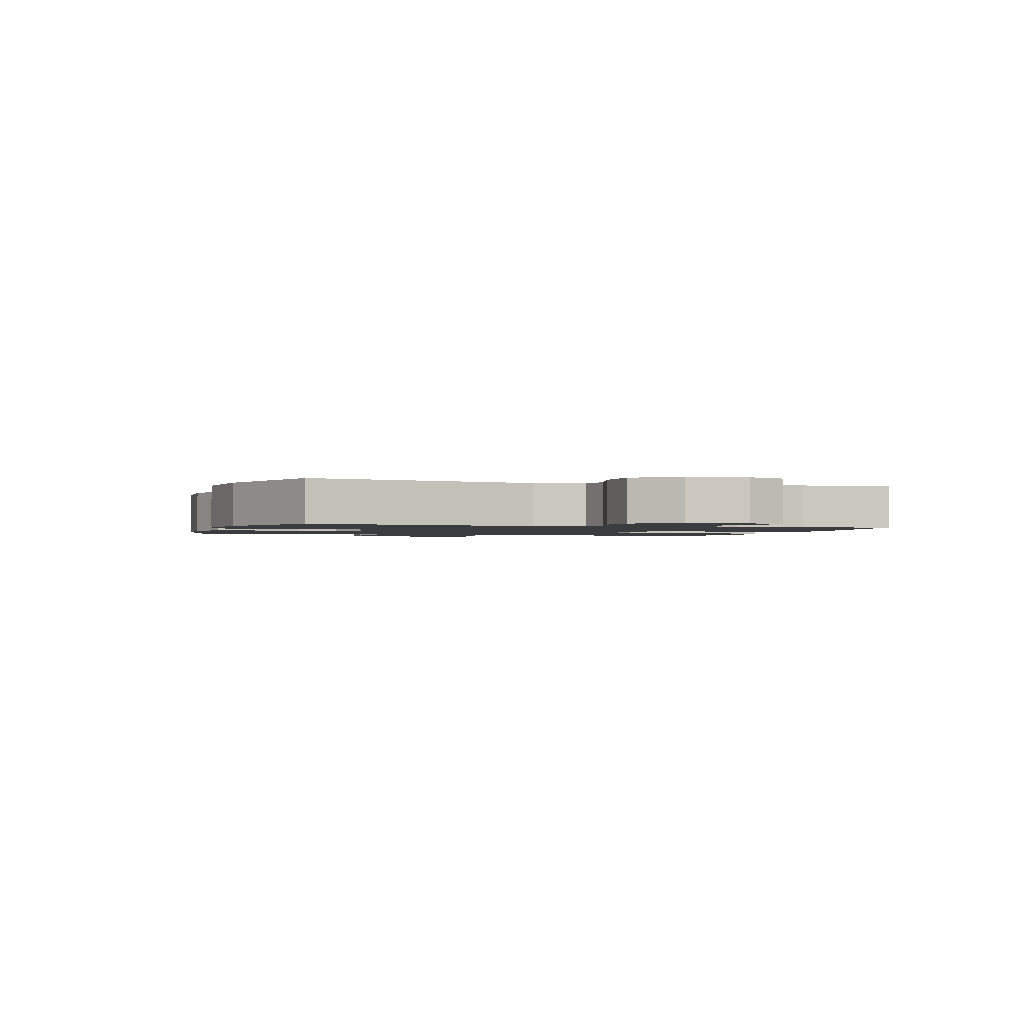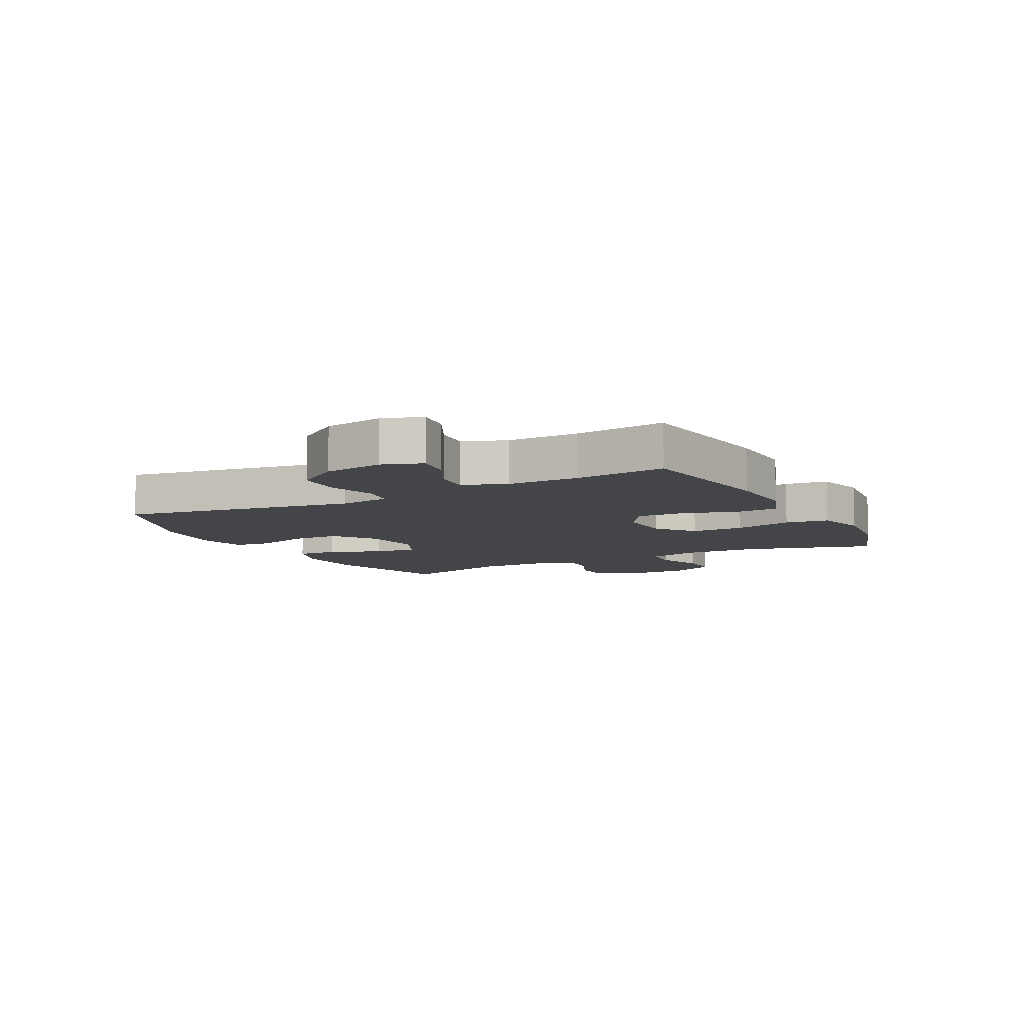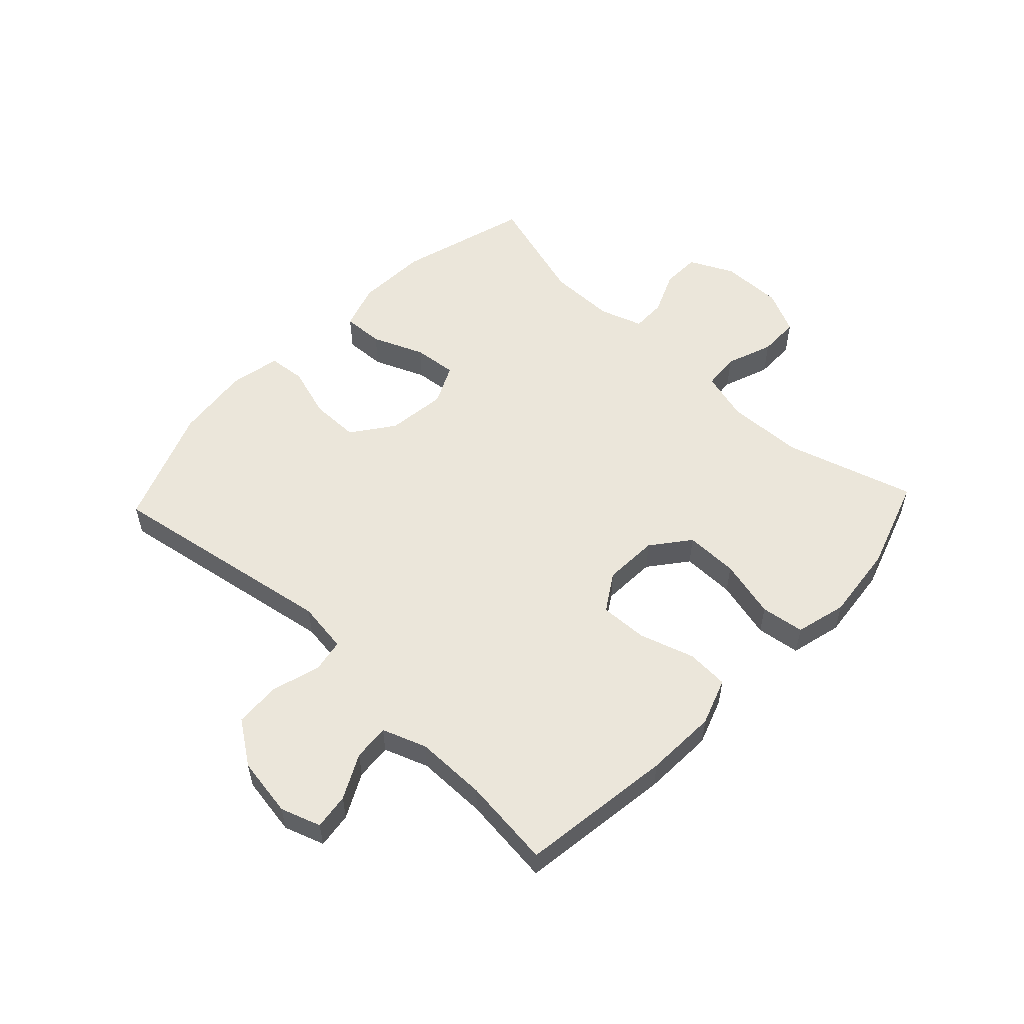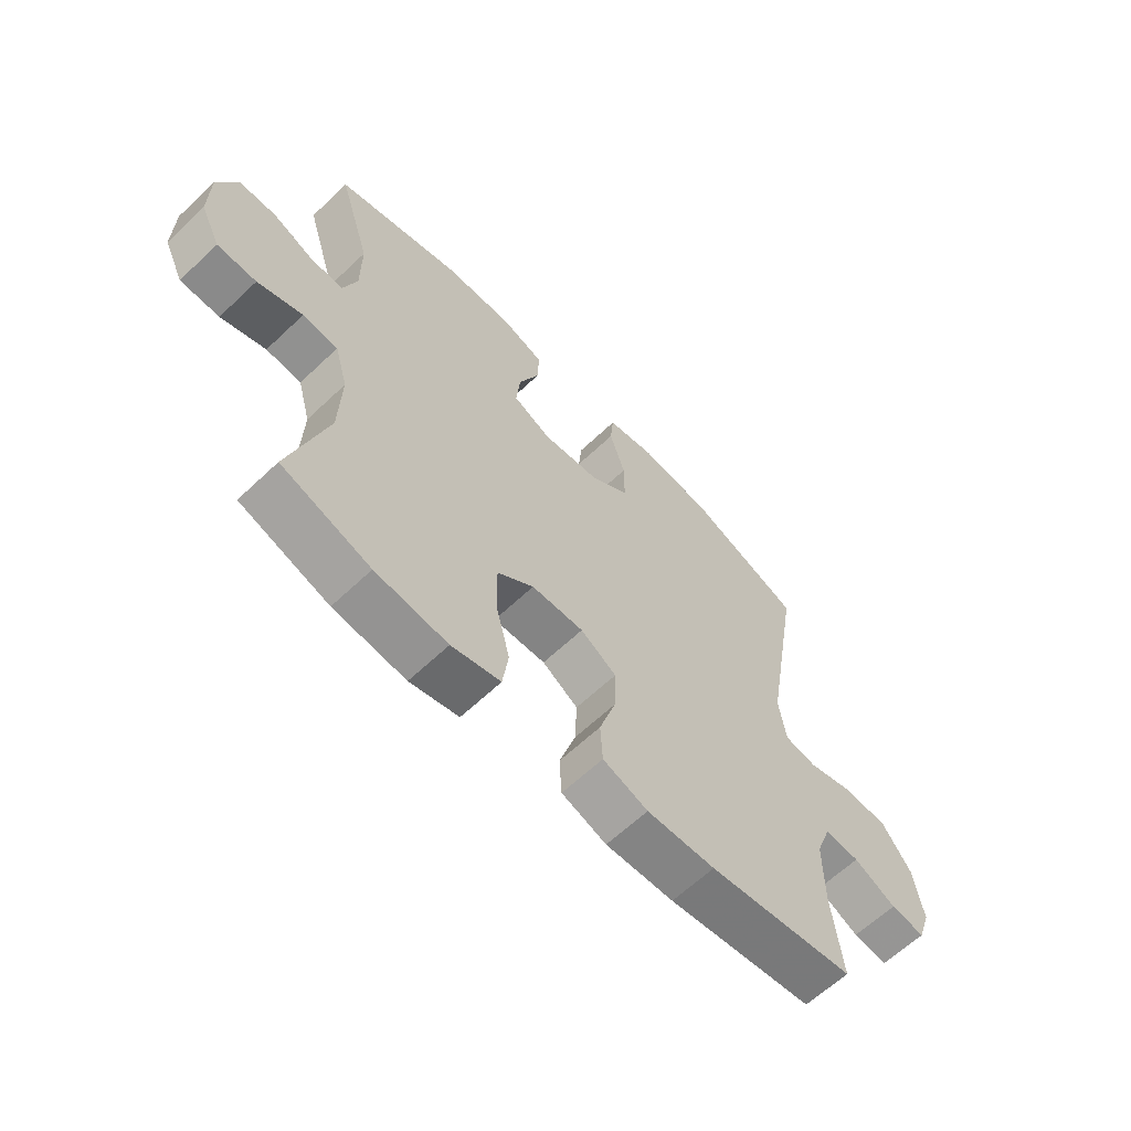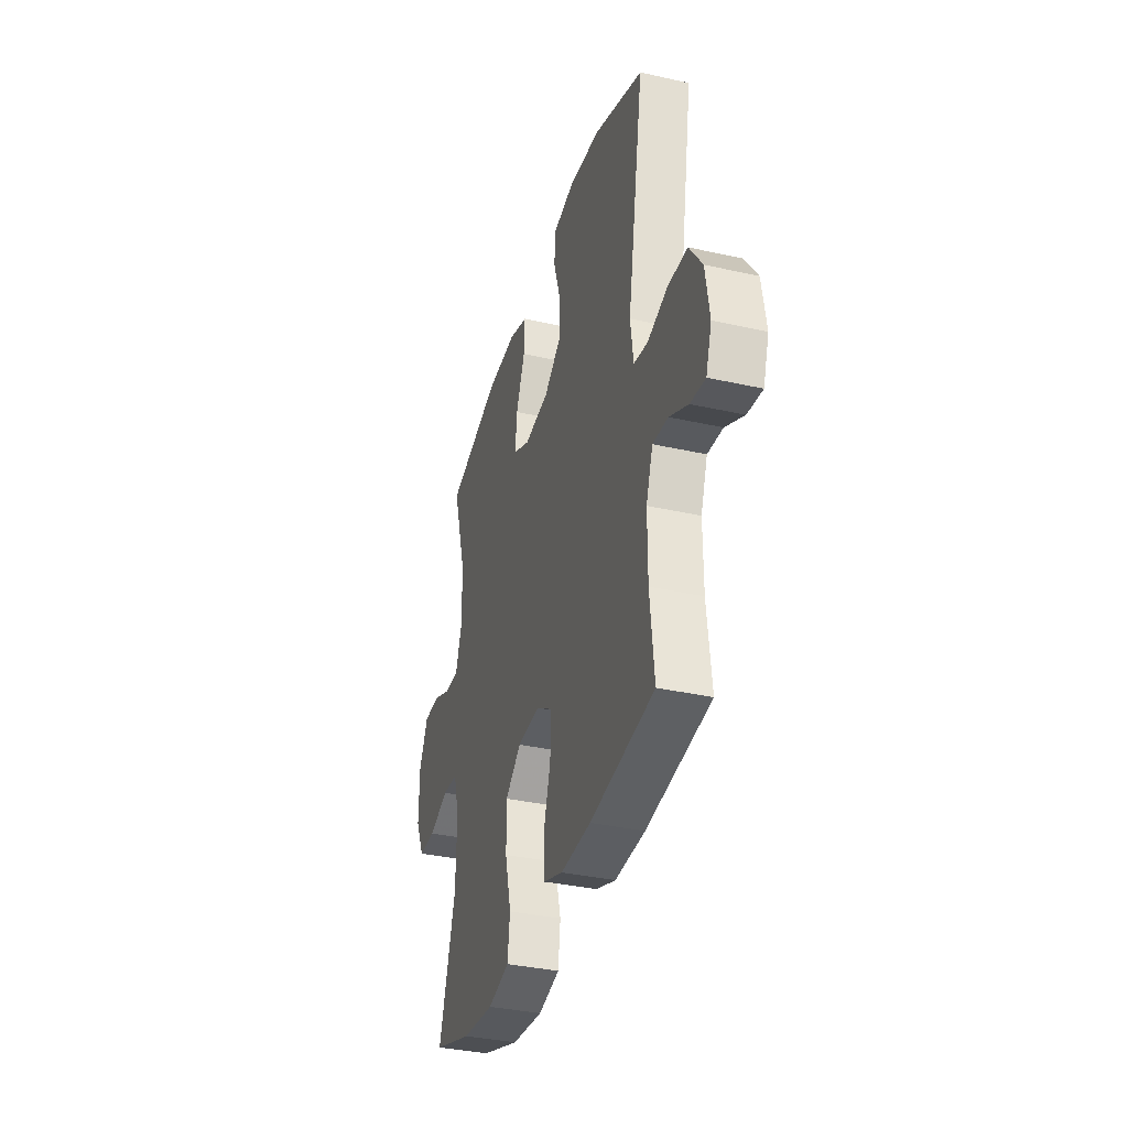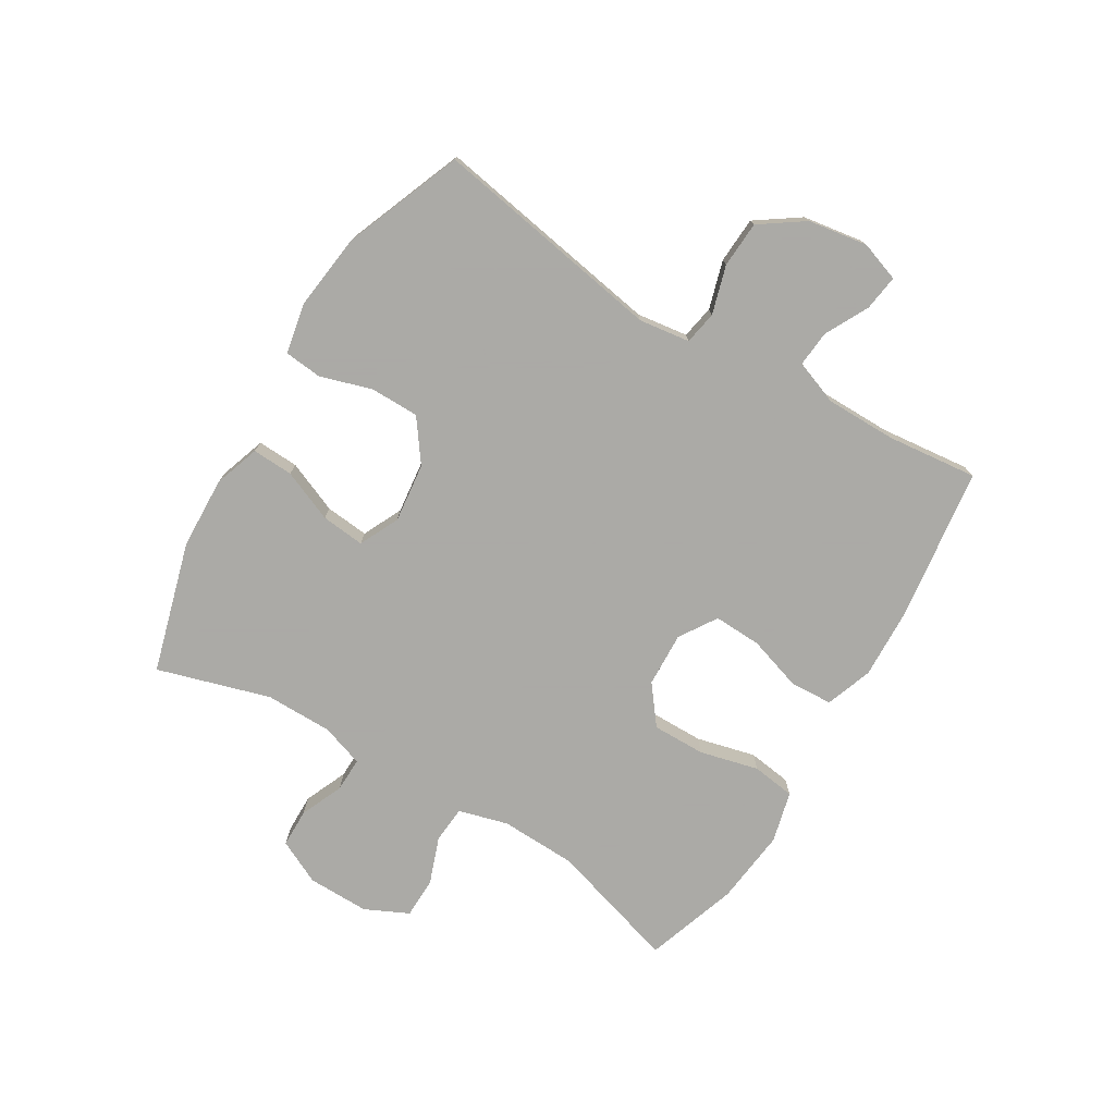
<metadata>
{"format":"obj","ext":"obj","renderer":"f3d","projection":"perspective","resolution":1024,"background":"white","views":[{"elev":-1.6,"azim":72.4,"up":"+Y"},{"elev":-8.6,"azim":117.8,"up":"+Y"},{"elev":54.8,"azim":133.4,"up":"+Y"},{"elev":-63.0,"azim":-46.2,"up":"+Z"},{"elev":-35.6,"azim":73.5,"up":"+Z"},{"elev":-75.7,"azim":58.8,"up":"+Y"}]}
</metadata>
<code>
v 0.5 0.07 0.5
v 0.434 0.07 0.11
v 0.446 0.07 0.024
v 0.502 0.07 0.014
v 0.583 0.07 0.038
v 0.661 0.07 0.034
v 0.712 0.07 -0.039
v 0.728 0.07 -0.139
v 0.705 0.07 -0.206
v 0.645 0.07 -0.198
v 0.571 0.07 -0.16
v 0.51 0.07 -0.155
v 0.483 0.07 -0.229
v 0.483 0.07 -0.348
v 0.5 0.07 -0.5
v 0.243 0.07 -0.535
v 0.123 0.07 -0.54
v 0.044 0.07 -0.512
v 0.04 0.07 -0.441
v 0.069 0.07 -0.349
v 0.072 0.07 -0.269
v 0.009 0.07 -0.229
v -0.083 0.07 -0.233
v -0.147 0.07 -0.283
v -0.146 0.07 -0.372
v -0.121 0.07 -0.471
v -0.131 0.07 -0.544
v -0.217 0.07 -0.566
v -0.344 0.07 -0.552
v -0.5 0.07 -0.5
v -0.435 0.07 -0.282
v -0.431 0.07 -0.154
v -0.454 0.07 -0.071
v -0.516 0.07 -0.066
v -0.595 0.07 -0.095
v -0.664 0.07 -0.094
v -0.699 0.07 -0.021
v -0.698 0.07 0.083
v -0.662 0.07 0.157
v -0.597 0.07 0.158
v -0.525 0.07 0.127
v -0.467 0.07 0.126
v -0.443 0.07 0.198
v -0.443 0.07 0.311
v -0.5 0.07 0.5
v -0.28 0.07 0.563
v -0.159 0.07 0.568
v -0.082 0.07 0.542
v -0.085 0.07 0.473
v -0.121 0.07 0.386
v -0.128 0.07 0.313
v -0.061 0.07 0.281
v 0.039 0.07 0.293
v 0.109 0.07 0.344
v 0.109 0.07 0.426
v 0.082 0.07 0.513
v 0.088 0.07 0.576
v 0.173 0.07 0.593
v 0.301 0.07 0.578
v 0.5 0 0.5
v 0.434 0 0.11
v 0.446 0 0.024
v 0.502 0 0.014
v 0.583 0 0.038
v 0.661 0 0.034
v 0.712 0 -0.039
v 0.728 0 -0.139
v 0.705 0 -0.206
v 0.645 0 -0.198
v 0.571 0 -0.16
v 0.51 0 -0.155
v 0.483 0 -0.229
v 0.483 0 -0.348
v 0.5 0 -0.5
v 0.243 0 -0.535
v 0.123 0 -0.54
v 0.044 0 -0.512
v 0.04 0 -0.441
v 0.069 0 -0.349
v 0.072 0 -0.269
v 0.009 0 -0.229
v -0.083 0 -0.233
v -0.147 0 -0.283
v -0.146 0 -0.372
v -0.121 0 -0.471
v -0.131 0 -0.544
v -0.217 0 -0.566
v -0.344 0 -0.552
v -0.5 0 -0.5
v -0.435 0 -0.282
v -0.431 0 -0.154
v -0.454 0 -0.071
v -0.516 0 -0.066
v -0.595 0 -0.095
v -0.664 0 -0.094
v -0.699 0 -0.021
v -0.698 0 0.083
v -0.662 0 0.157
v -0.597 0 0.158
v -0.525 0 0.127
v -0.467 0 0.126
v -0.443 0 0.198
v -0.443 0 0.311
v -0.5 0 0.5
v -0.28 0 0.563
v -0.159 0 0.568
v -0.082 0 0.542
v -0.085 0 0.473
v -0.121 0 0.386
v -0.128 0 0.313
v -0.061 0 0.281
v 0.039 0 0.293
v 0.109 0 0.344
v 0.109 0 0.426
v 0.082 0 0.513
v 0.088 0 0.576
v 0.173 0 0.593
v 0.301 0 0.578
f 59 1 2
f 58 59 2
f 57 58 2
f 56 57 2
f 55 56 2
f 54 55 2 3
f 53 54 3
f 52 53 3
f 51 52 3
f 48 49 50
f 47 48 50
f 46 47 50
f 45 46 50
f 44 45 50
f 43 44 50 51
f 42 43 51 3
f 39 40 41
f 38 39 41
f 37 38 41
f 36 37 41
f 35 36 41
f 34 35 41
f 42 3 4
f 41 42 4
f 34 41 4
f 33 34 4
f 29 30 31
f 28 29 31
f 27 28 31
f 26 27 31
f 25 26 31
f 24 25 31 32
f 23 24 32 33
f 18 19 20
f 17 18 20
f 16 17 20
f 15 16 20
f 14 15 20
f 13 14 20 21
f 12 13 21 22
f 9 10 11
f 8 9 11
f 7 8 11
f 6 7 11
f 5 6 11
f 4 5 11
f 4 11 12
f 22 23 33
f 12 22 33
f 4 12 33
f 61 60 118
f 61 118 117
f 61 117 116
f 61 116 115
f 61 115 114
f 62 61 114 113
f 62 113 112
f 62 112 111
f 62 111 110
f 109 108 107
f 109 107 106
f 109 106 105
f 109 105 104
f 109 104 103
f 110 109 103 102
f 62 110 102 101
f 100 99 98
f 100 98 97
f 100 97 96
f 100 96 95
f 100 95 94
f 100 94 93
f 63 62 101
f 63 101 100
f 63 100 93
f 63 93 92
f 90 89 88
f 90 88 87
f 90 87 86
f 90 86 85
f 90 85 84
f 91 90 84 83
f 92 91 83 82
f 79 78 77
f 79 77 76
f 79 76 75
f 79 75 74
f 79 74 73
f 80 79 73 72
f 81 80 72 71
f 70 69 68
f 70 68 67
f 70 67 66
f 70 66 65
f 70 65 64
f 70 64 63
f 71 70 63
f 92 82 81
f 92 81 71
f 92 71 63
f 1 60 61 2
f 2 61 62 3
f 3 62 63 4
f 4 63 64 5
f 5 64 65 6
f 6 65 66 7
f 7 66 67 8
f 8 67 68 9
f 9 68 69 10
f 10 69 70 11
f 11 70 71 12
f 12 71 72 13
f 13 72 73 14
f 14 73 74 15
f 15 74 75 16
f 16 75 76 17
f 17 76 77 18
f 18 77 78 19
f 19 78 79 20
f 20 79 80 21
f 21 80 81 22
f 22 81 82 23
f 23 82 83 24
f 24 83 84 25
f 25 84 85 26
f 26 85 86 27
f 27 86 87 28
f 28 87 88 29
f 29 88 89 30
f 30 89 90 31
f 31 90 91 32
f 32 91 92 33
f 33 92 93 34
f 34 93 94 35
f 35 94 95 36
f 36 95 96 37
f 37 96 97 38
f 38 97 98 39
f 39 98 99 40
f 40 99 100 41
f 41 100 101 42
f 42 101 102 43
f 43 102 103 44
f 44 103 104 45
f 45 104 105 46
f 46 105 106 47
f 47 106 107 48
f 48 107 108 49
f 49 108 109 50
f 50 109 110 51
f 51 110 111 52
f 52 111 112 53
f 53 112 113 54
f 54 113 114 55
f 55 114 115 56
f 56 115 116 57
f 57 116 117 58
f 58 117 118 59
f 59 118 60 1

</code>
